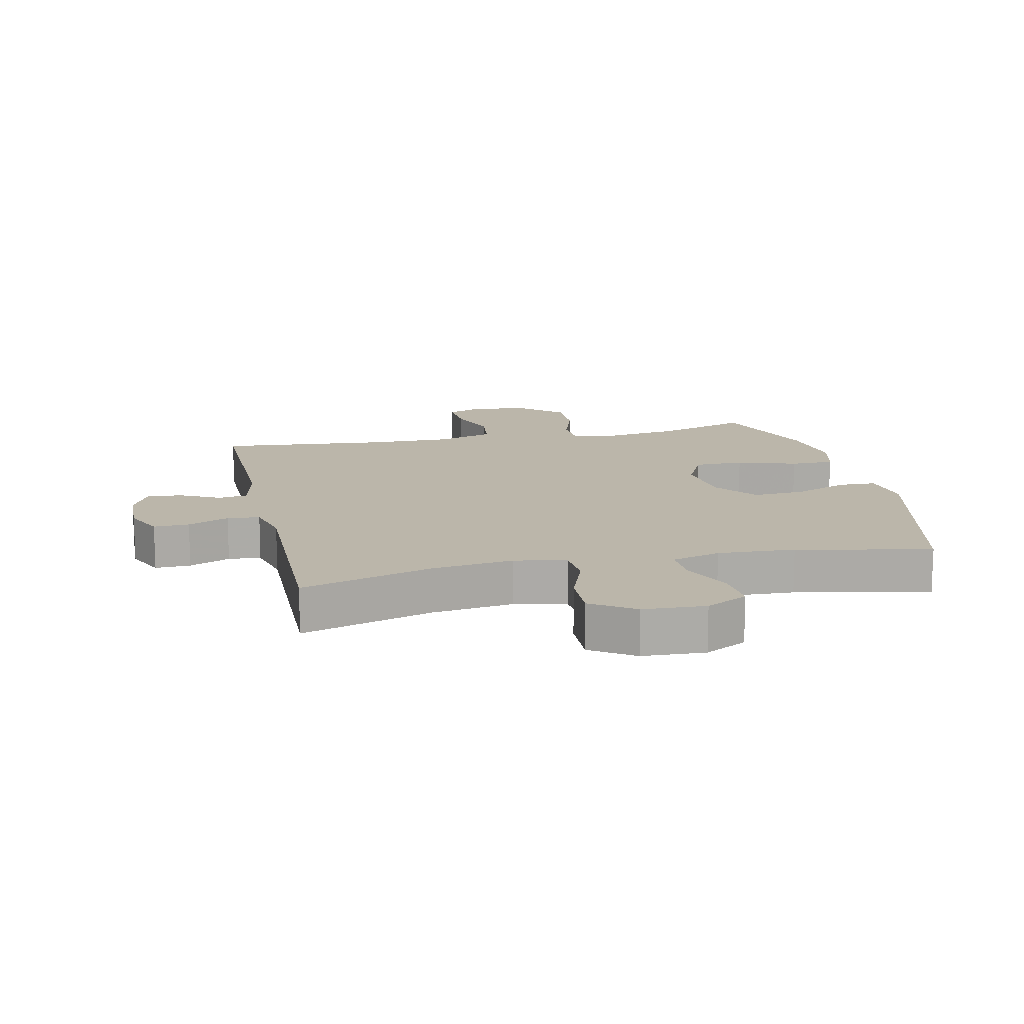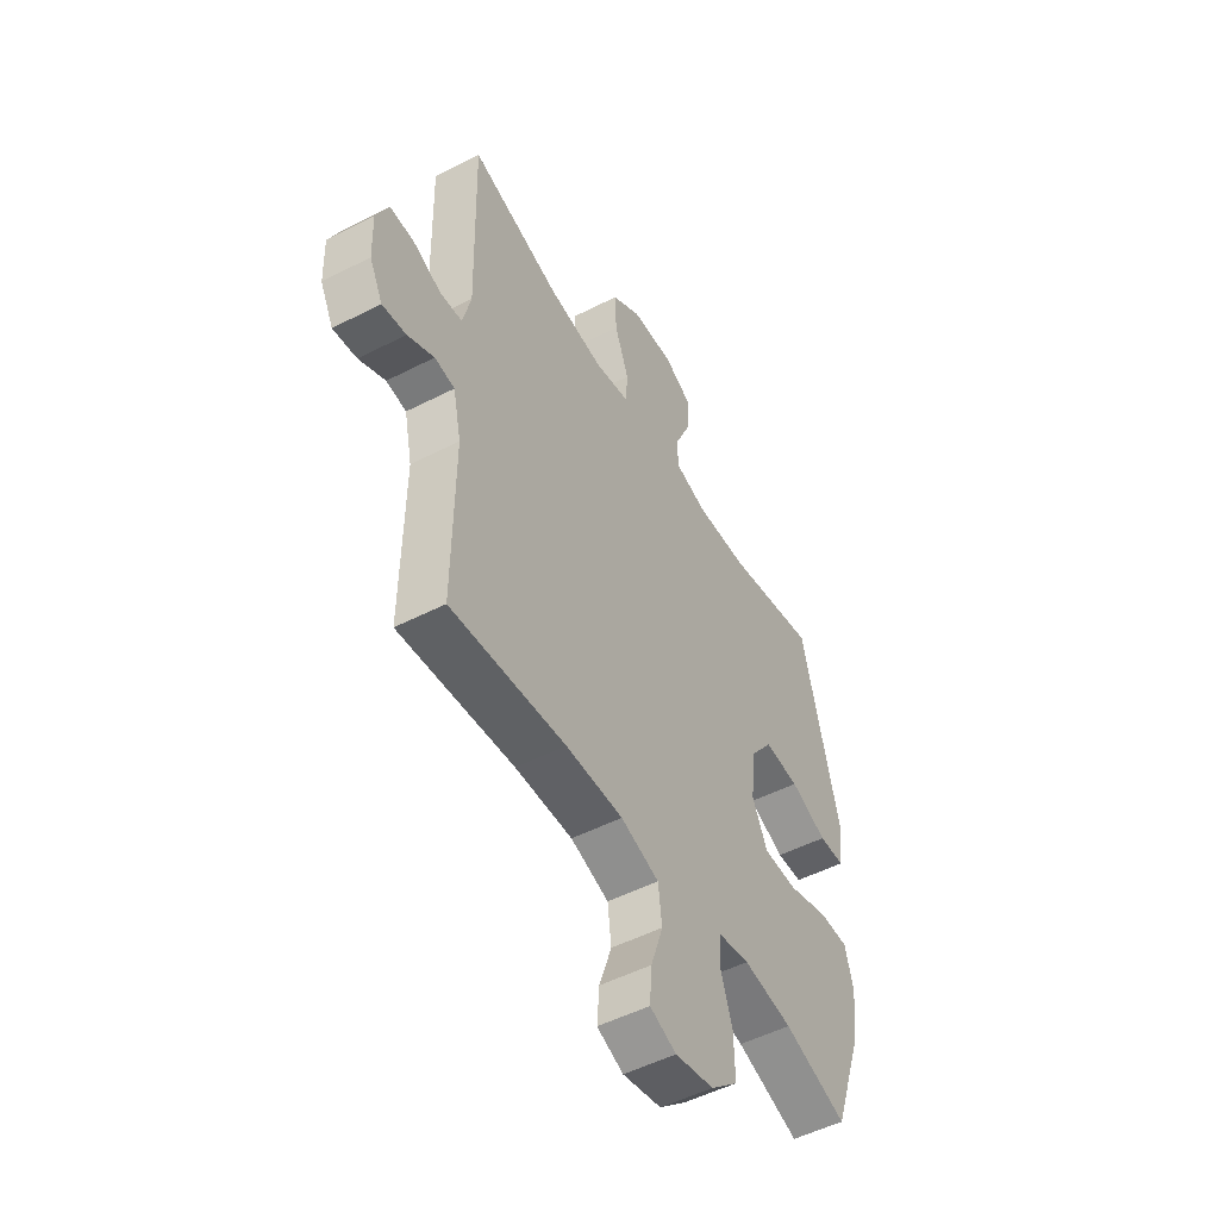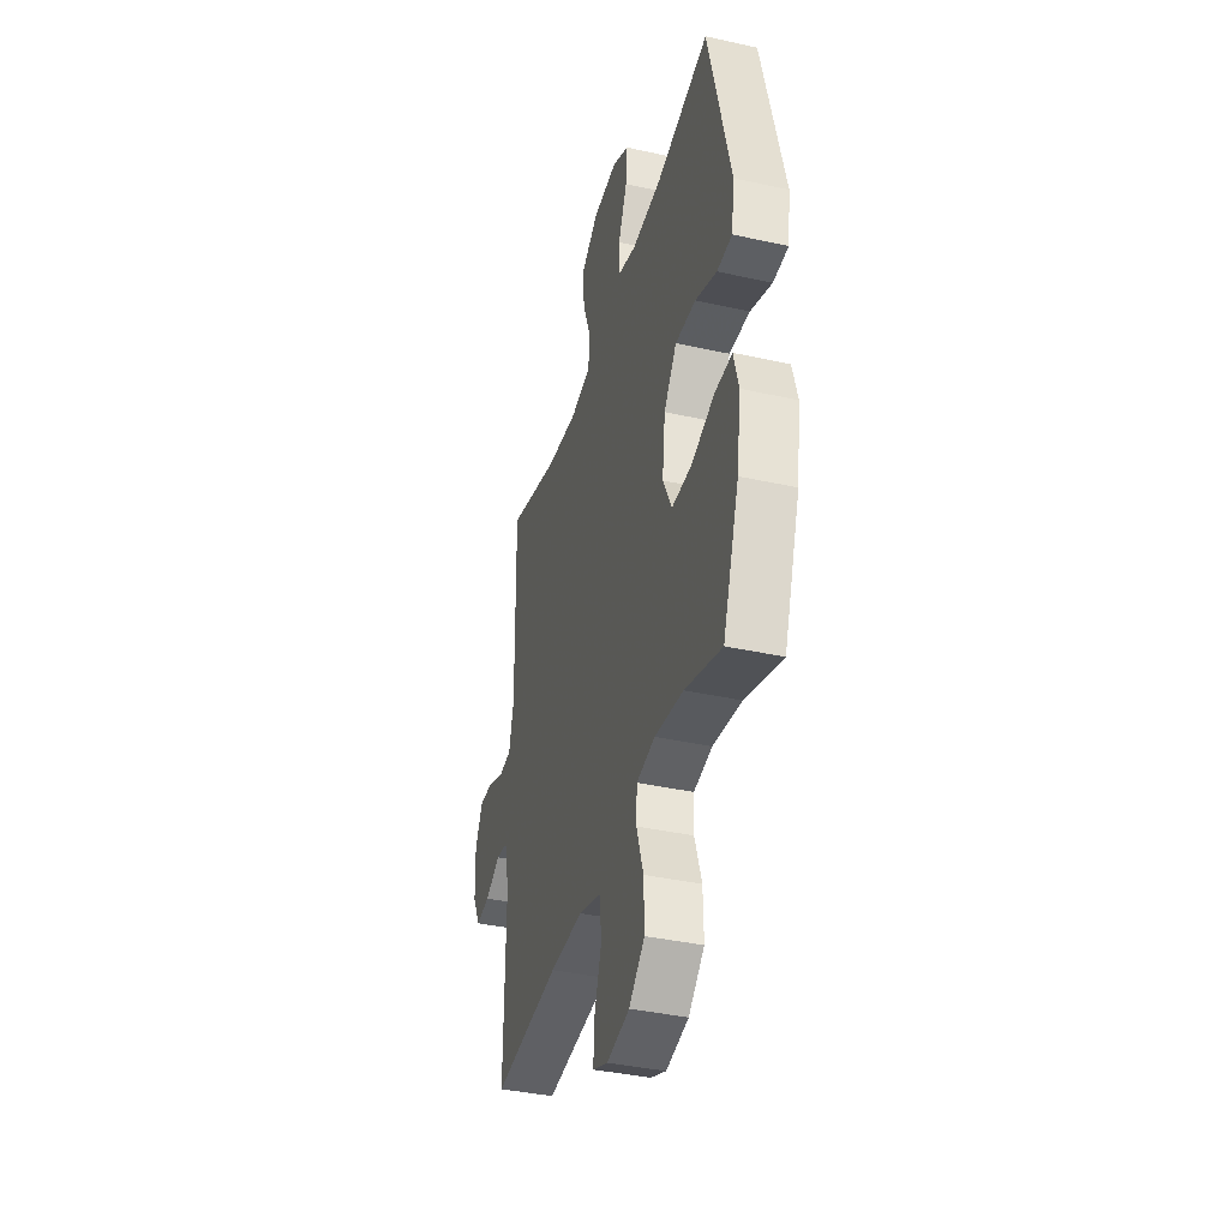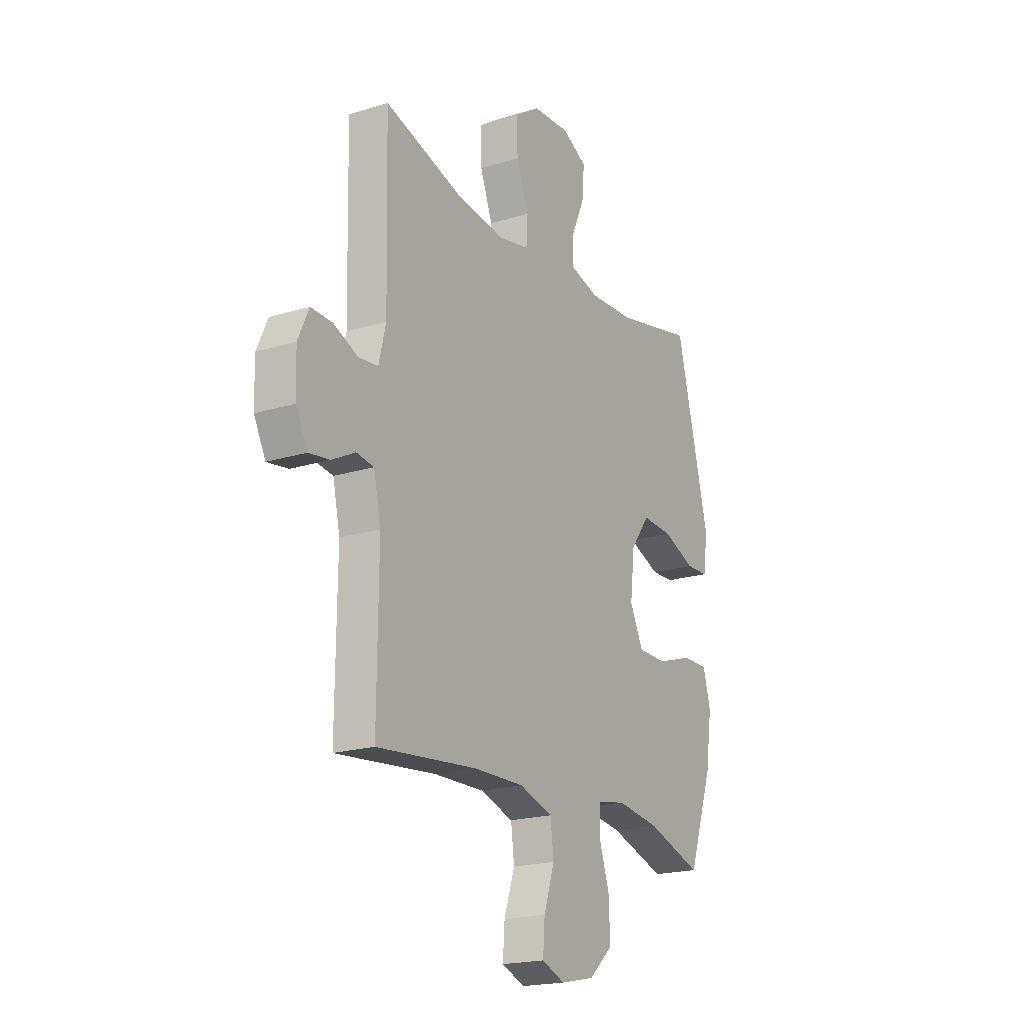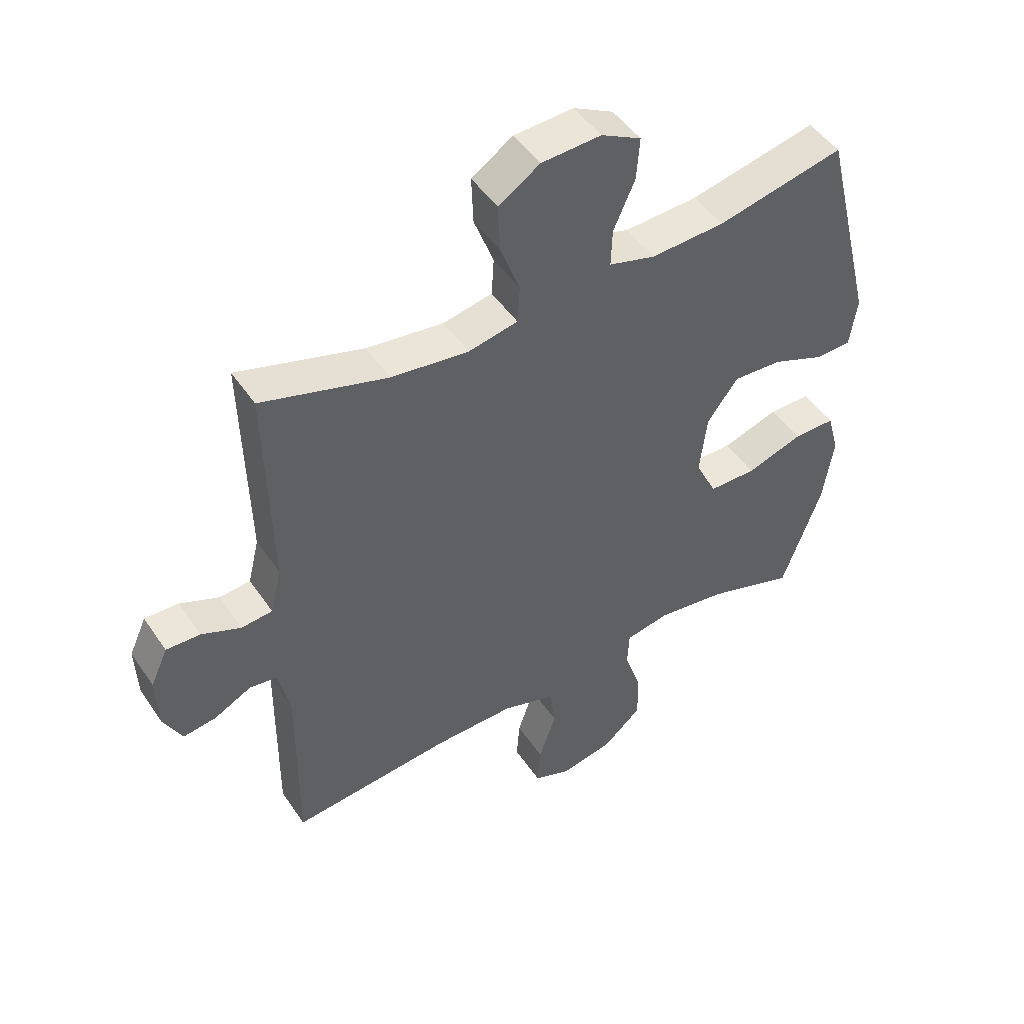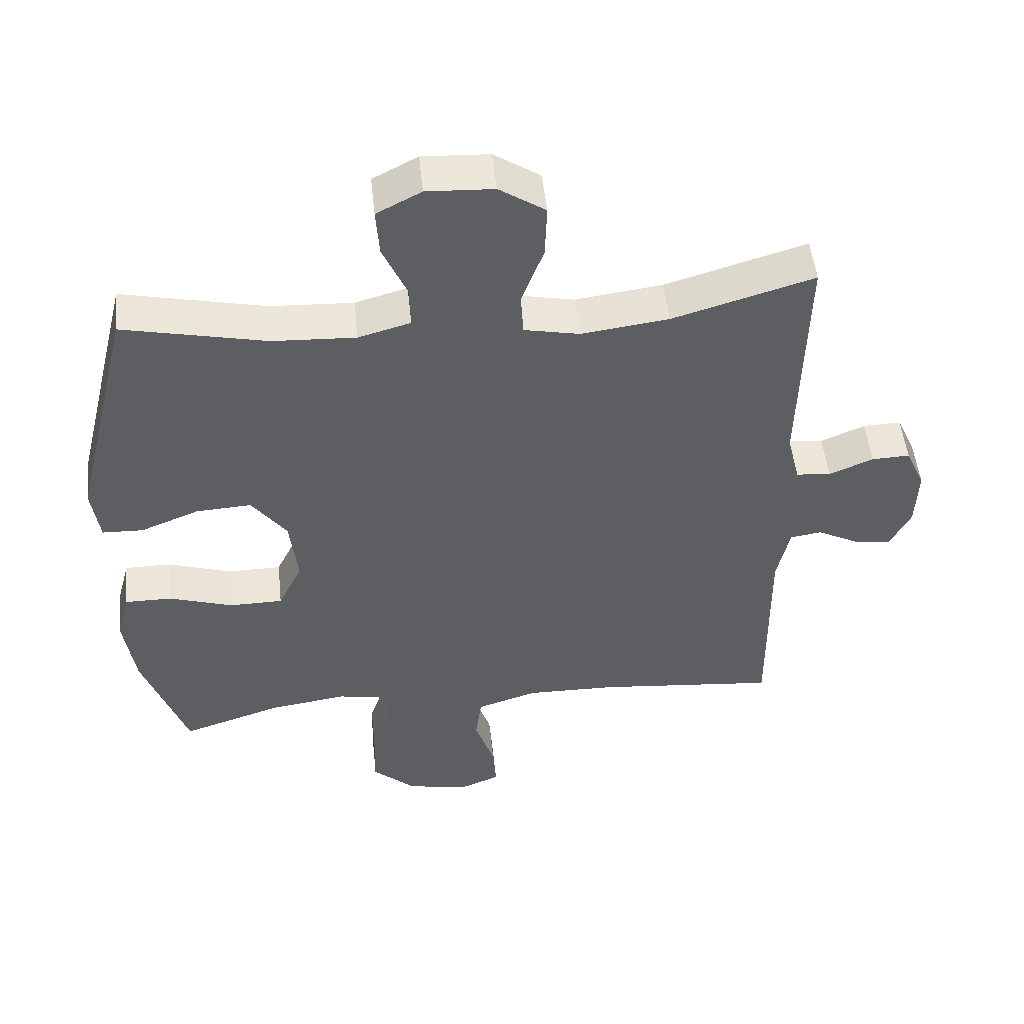
<metadata>
{"format":"obj","ext":"obj","renderer":"f3d","projection":"perspective","resolution":1024,"background":"white","views":[{"elev":14.1,"azim":-12.6,"up":"+Y"},{"elev":-51.1,"azim":-60.8,"up":"+Z"},{"elev":-38.6,"azim":74.4,"up":"+Z"},{"elev":-19.7,"azim":-60.0,"up":"+Z"},{"elev":48.1,"azim":-32.5,"up":"+Z"},{"elev":50.5,"azim":174.1,"up":"+Z"}]}
</metadata>
<code>
v -0.5 0.07 0.5
v -0.289 0.07 0.437
v -0.159 0.07 0.42
v -0.076 0.07 0.437
v -0.072 0.07 0.501
v -0.105 0.07 0.589
v -0.108 0.07 0.669
v -0.039 0.07 0.715
v 0.061 0.07 0.72
v 0.128 0.07 0.685
v 0.123 0.07 0.614
v 0.087 0.07 0.532
v 0.085 0.07 0.469
v 0.163 0.07 0.447
v 0.287 0.07 0.453
v 0.5 0.07 0.5
v 0.589 0.07 0.14
v 0.577 0.07 0.056
v 0.516 0.07 0.054
v 0.429 0.07 0.089
v 0.346 0.07 0.094
v 0.294 0.07 0.024
v 0.282 0.07 -0.079
v 0.318 0.07 -0.153
v 0.398 0.07 -0.154
v 0.493 0.07 -0.123
v 0.563 0.07 -0.123
v 0.583 0.07 -0.197
v 0.566 0.07 -0.313
v 0.5 0.07 -0.5
v 0.351 0.07 -0.451
v 0.235 0.07 -0.434
v 0.16 0.07 -0.448
v 0.157 0.07 -0.508
v 0.185 0.07 -0.593
v 0.187 0.07 -0.676
v 0.123 0.07 -0.733
v 0.032 0.07 -0.752
v -0.03 0.07 -0.727
v -0.025 0.07 -0.658
v 0.004 0.07 -0.572
v -0.005 0.07 -0.501
v -0.095 0.07 -0.472
v -0.23 0.07 -0.474
v -0.5 0.07 -0.5
v -0.497 0.07 -0.183
v -0.516 0.07 -0.095
v -0.563 0.07 -0.088
v -0.625 0.07 -0.12
v -0.681 0.07 -0.128
v -0.712 0.07 -0.067
v -0.715 0.07 0.024
v -0.686 0.07 0.088
v -0.629 0.07 0.086
v -0.563 0.07 0.058
v -0.511 0.07 0.063
v -0.492 0.07 0.141
v -0.5 0 0.5
v -0.289 0 0.437
v -0.159 0 0.42
v -0.076 0 0.437
v -0.072 0 0.501
v -0.105 0 0.589
v -0.108 0 0.669
v -0.039 0 0.715
v 0.061 0 0.72
v 0.128 0 0.685
v 0.123 0 0.614
v 0.087 0 0.532
v 0.085 0 0.469
v 0.163 0 0.447
v 0.287 0 0.453
v 0.5 0 0.5
v 0.589 0 0.14
v 0.577 0 0.056
v 0.516 0 0.054
v 0.429 0 0.089
v 0.346 0 0.094
v 0.294 0 0.024
v 0.282 0 -0.079
v 0.318 0 -0.153
v 0.398 0 -0.154
v 0.493 0 -0.123
v 0.563 0 -0.123
v 0.583 0 -0.197
v 0.566 0 -0.313
v 0.5 0 -0.5
v 0.351 0 -0.451
v 0.235 0 -0.434
v 0.16 0 -0.448
v 0.157 0 -0.508
v 0.185 0 -0.593
v 0.187 0 -0.676
v 0.123 0 -0.733
v 0.032 0 -0.752
v -0.03 0 -0.727
v -0.025 0 -0.658
v 0.004 0 -0.572
v -0.005 0 -0.501
v -0.095 0 -0.472
v -0.23 0 -0.474
v -0.5 0 -0.5
v -0.497 0 -0.183
v -0.516 0 -0.095
v -0.563 0 -0.088
v -0.625 0 -0.12
v -0.681 0 -0.128
v -0.712 0 -0.067
v -0.715 0 0.024
v -0.686 0 0.088
v -0.629 0 0.086
v -0.563 0 0.058
v -0.511 0 0.063
v -0.492 0 0.141
f 53 54 55
f 52 53 55
f 51 52 55
f 50 51 55
f 49 50 55
f 48 49 55
f 47 48 55 56
f 46 47 56 57
f 44 45 46 57
f 39 40 41
f 38 39 41
f 37 38 41
f 36 37 41
f 35 36 41
f 34 35 41
f 33 34 41 42
f 29 30 31
f 28 29 31
f 27 28 31
f 26 27 31
f 25 26 31
f 24 25 31 32
f 23 24 32 33
f 18 19 20
f 17 18 20
f 16 17 20
f 15 16 20
f 14 15 20 21
f 13 14 21 22
f 10 11 12
f 9 10 12
f 8 9 12
f 7 8 12
f 6 7 12
f 5 6 12
f 4 5 12 13
f 33 42 43
f 23 33 43
f 22 23 43
f 13 22 43
f 4 13 43
f 3 4 43
f 43 44 57
f 3 43 57
f 2 3 57
f 1 2 57
f 112 111 110
f 112 110 109
f 112 109 108
f 112 108 107
f 112 107 106
f 112 106 105
f 113 112 105 104
f 114 113 104 103
f 114 103 102 101
f 98 97 96
f 98 96 95
f 98 95 94
f 98 94 93
f 98 93 92
f 98 92 91
f 99 98 91 90
f 88 87 86
f 88 86 85
f 88 85 84
f 88 84 83
f 88 83 82
f 89 88 82 81
f 90 89 81 80
f 77 76 75
f 77 75 74
f 77 74 73
f 77 73 72
f 78 77 72 71
f 79 78 71 70
f 69 68 67
f 69 67 66
f 69 66 65
f 69 65 64
f 69 64 63
f 69 63 62
f 70 69 62 61
f 100 99 90
f 100 90 80
f 100 80 79
f 100 79 70
f 100 70 61
f 100 61 60
f 114 101 100
f 114 100 60
f 114 60 59
f 114 59 58
f 1 58 59 2
f 2 59 60 3
f 3 60 61 4
f 4 61 62 5
f 5 62 63 6
f 6 63 64 7
f 7 64 65 8
f 8 65 66 9
f 9 66 67 10
f 10 67 68 11
f 11 68 69 12
f 12 69 70 13
f 13 70 71 14
f 14 71 72 15
f 15 72 73 16
f 16 73 74 17
f 17 74 75 18
f 18 75 76 19
f 19 76 77 20
f 20 77 78 21
f 21 78 79 22
f 22 79 80 23
f 23 80 81 24
f 24 81 82 25
f 25 82 83 26
f 26 83 84 27
f 27 84 85 28
f 28 85 86 29
f 29 86 87 30
f 30 87 88 31
f 31 88 89 32
f 32 89 90 33
f 33 90 91 34
f 34 91 92 35
f 35 92 93 36
f 36 93 94 37
f 37 94 95 38
f 38 95 96 39
f 39 96 97 40
f 40 97 98 41
f 41 98 99 42
f 42 99 100 43
f 43 100 101 44
f 44 101 102 45
f 45 102 103 46
f 46 103 104 47
f 47 104 105 48
f 48 105 106 49
f 49 106 107 50
f 50 107 108 51
f 51 108 109 52
f 52 109 110 53
f 53 110 111 54
f 54 111 112 55
f 55 112 113 56
f 56 113 114 57
f 57 114 58 1

</code>
